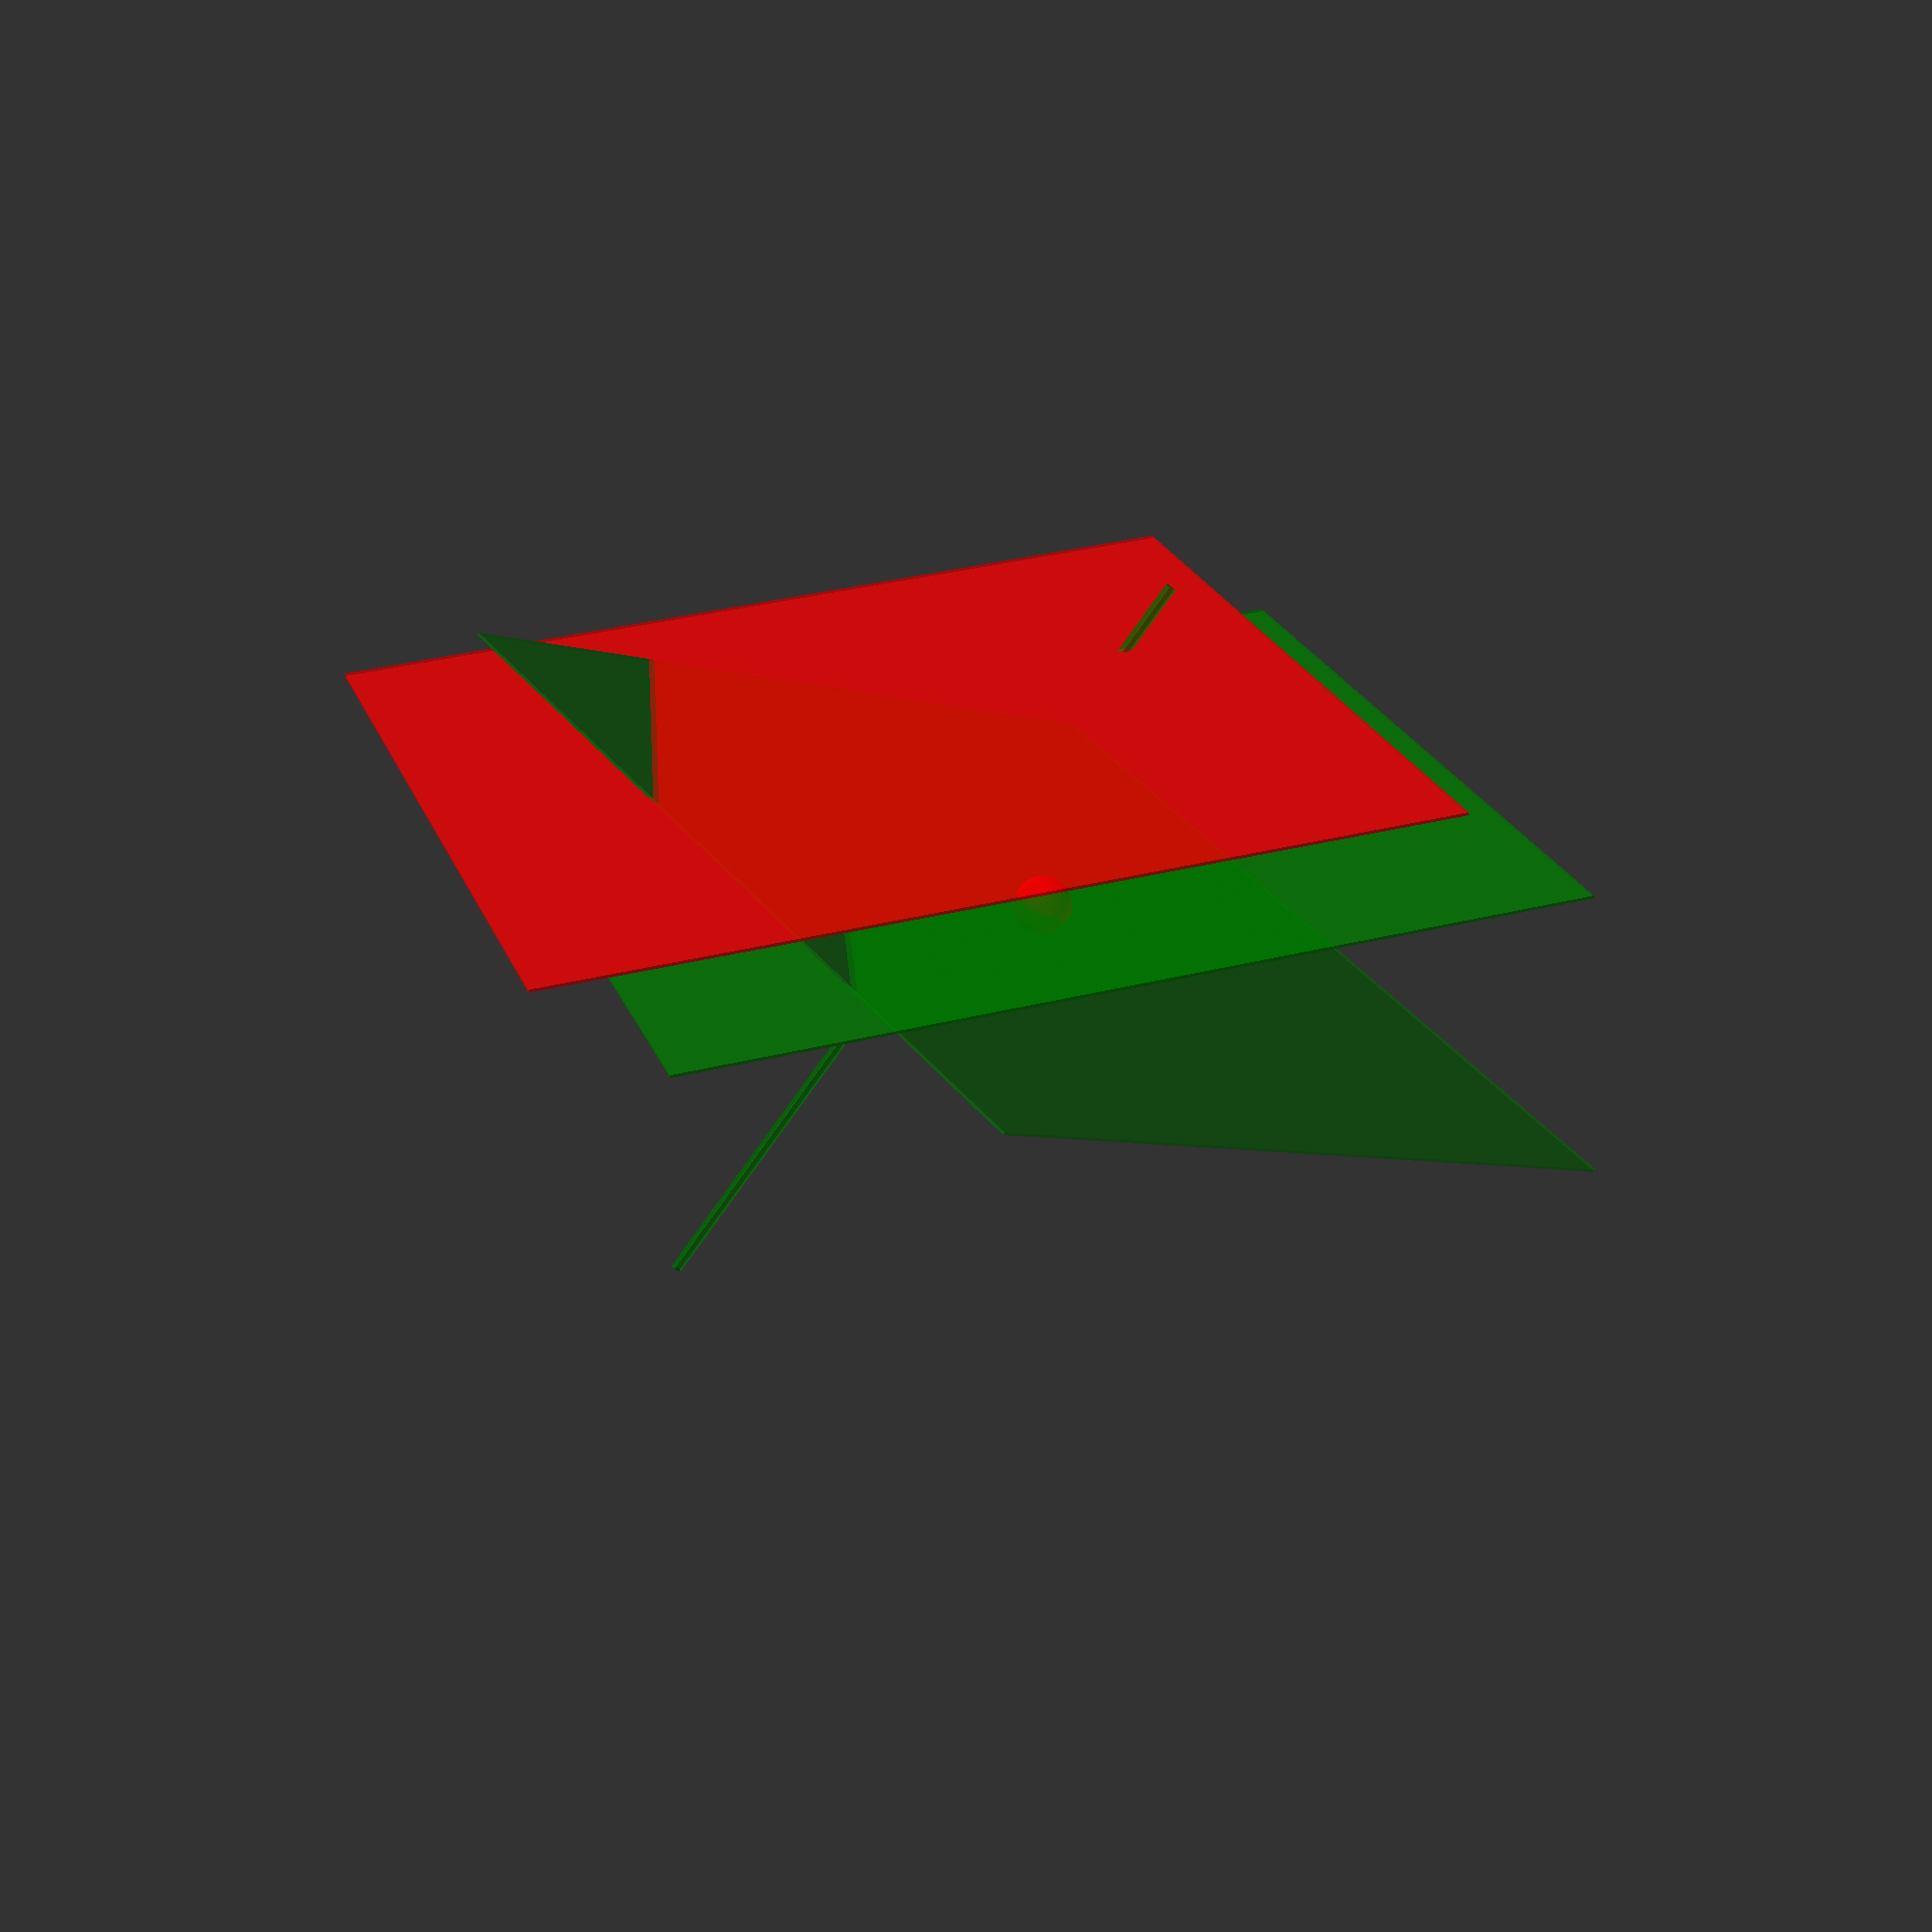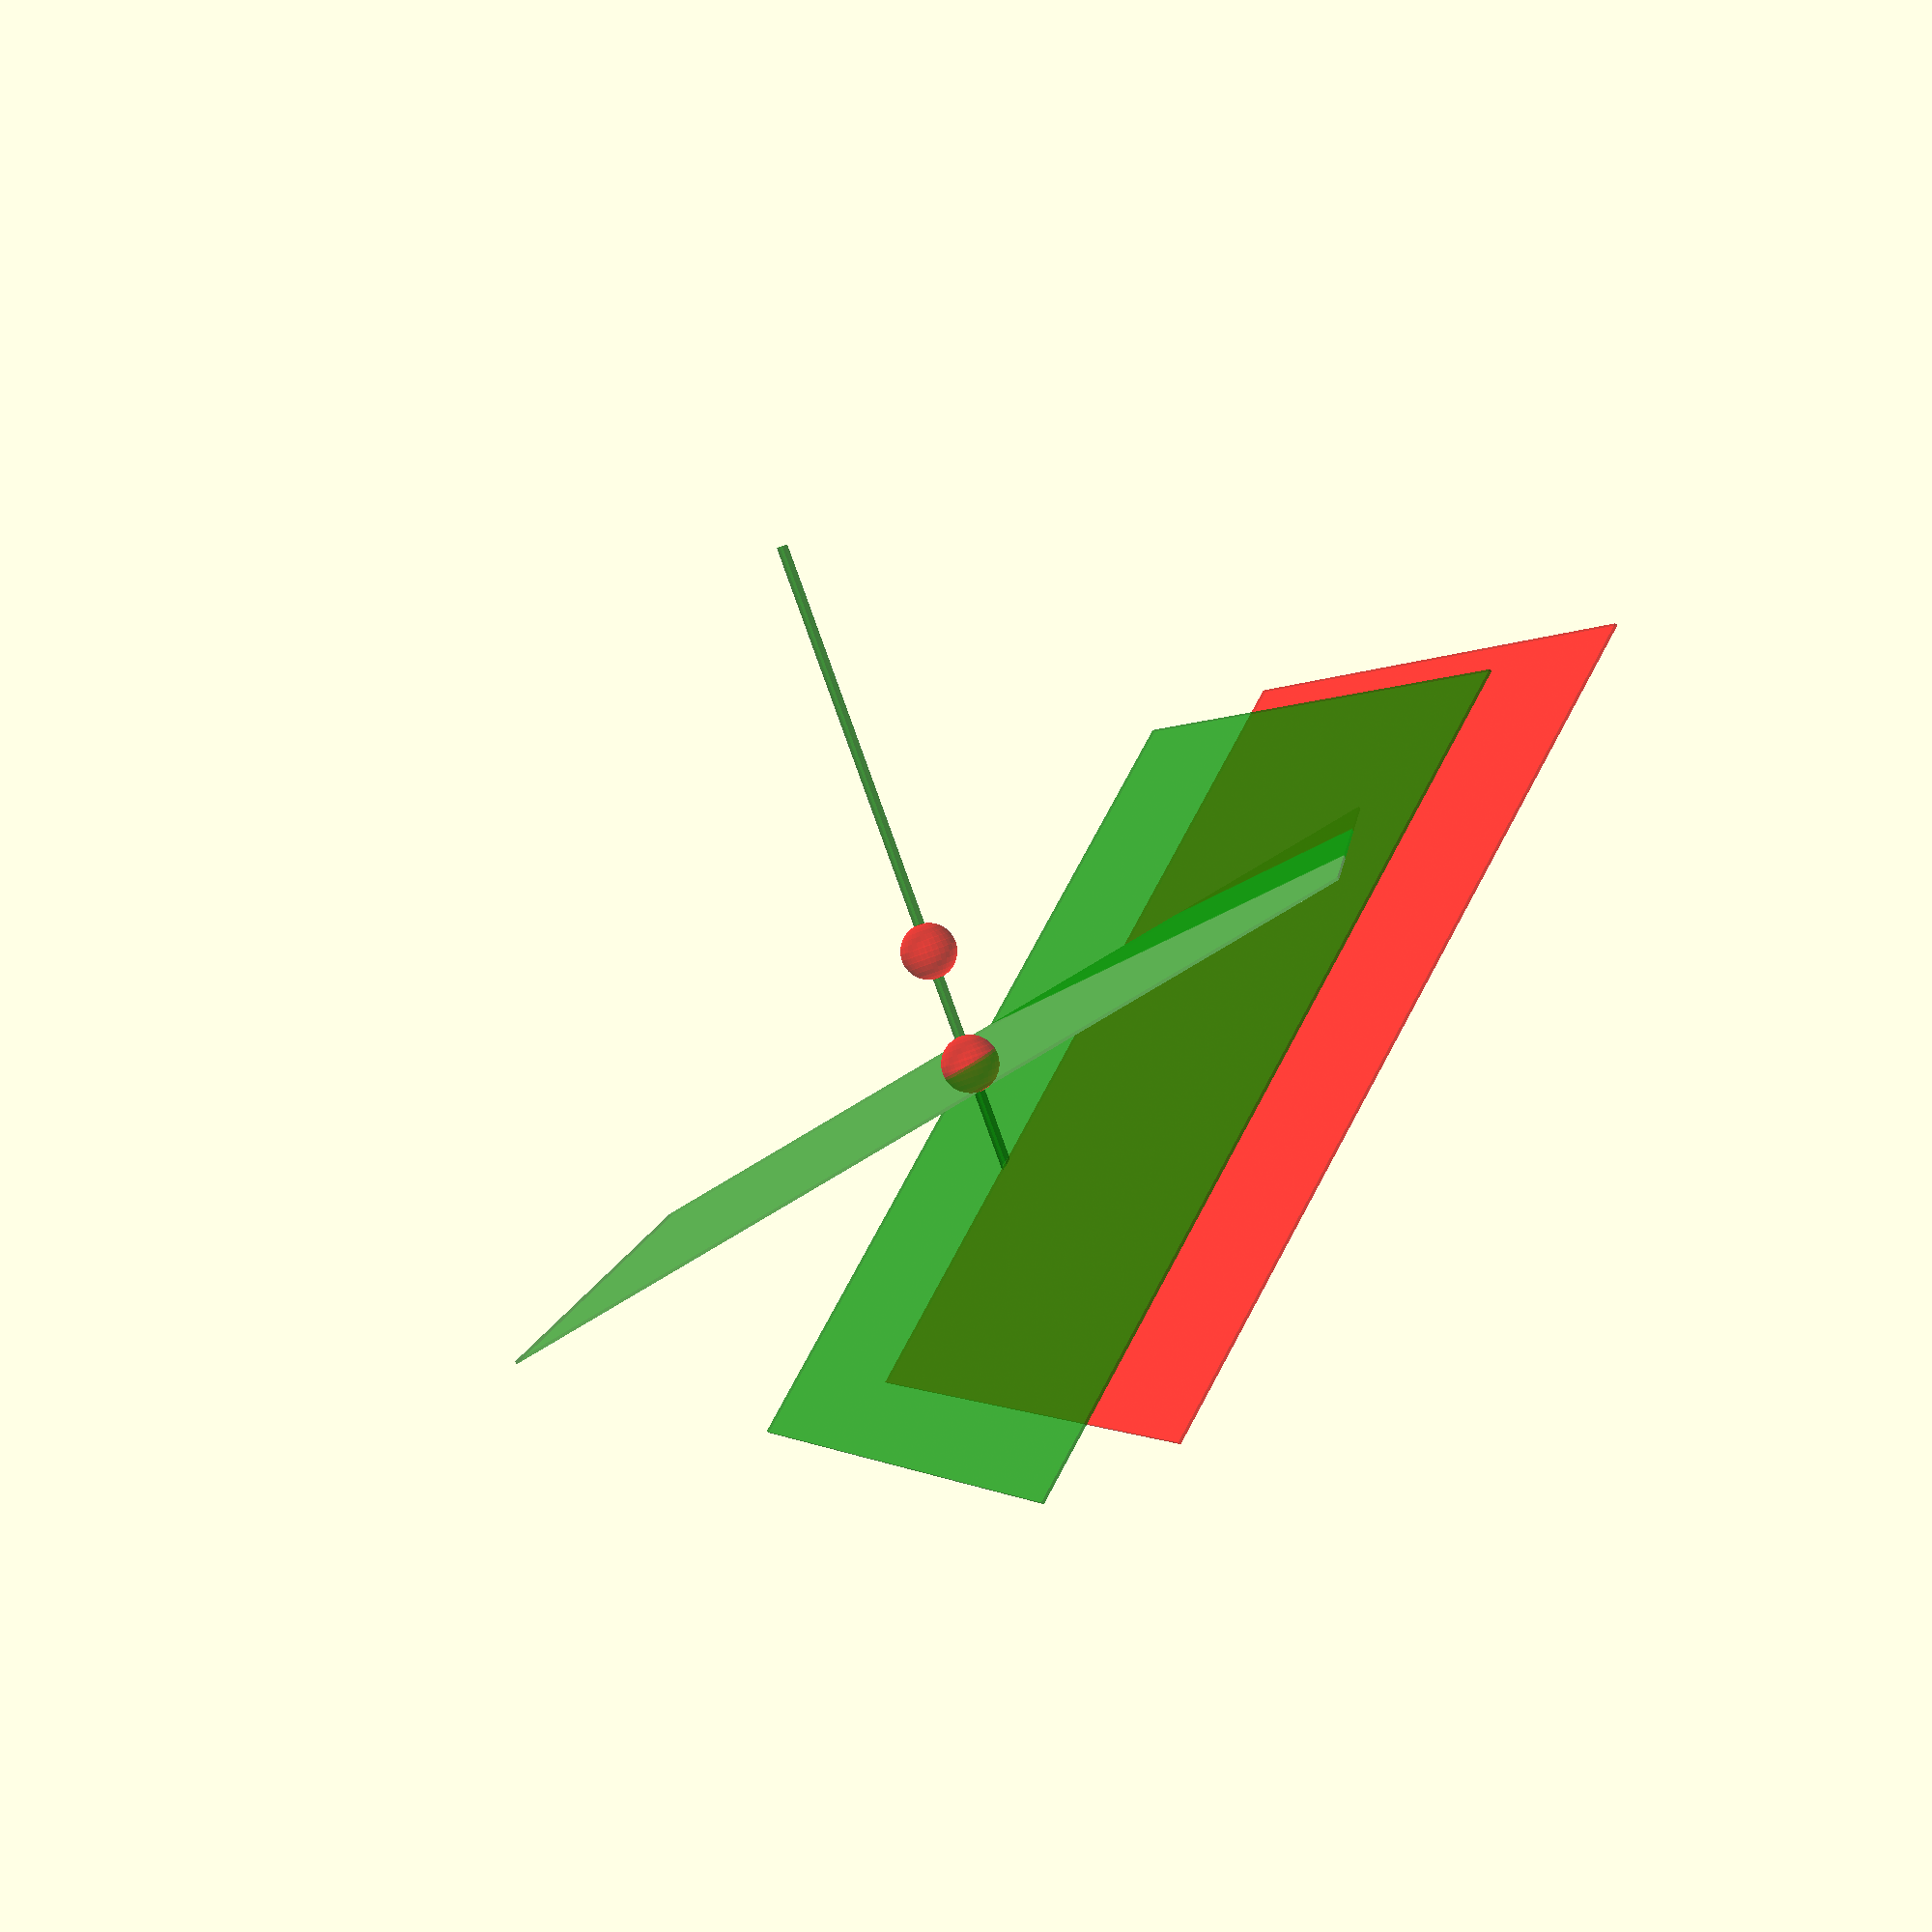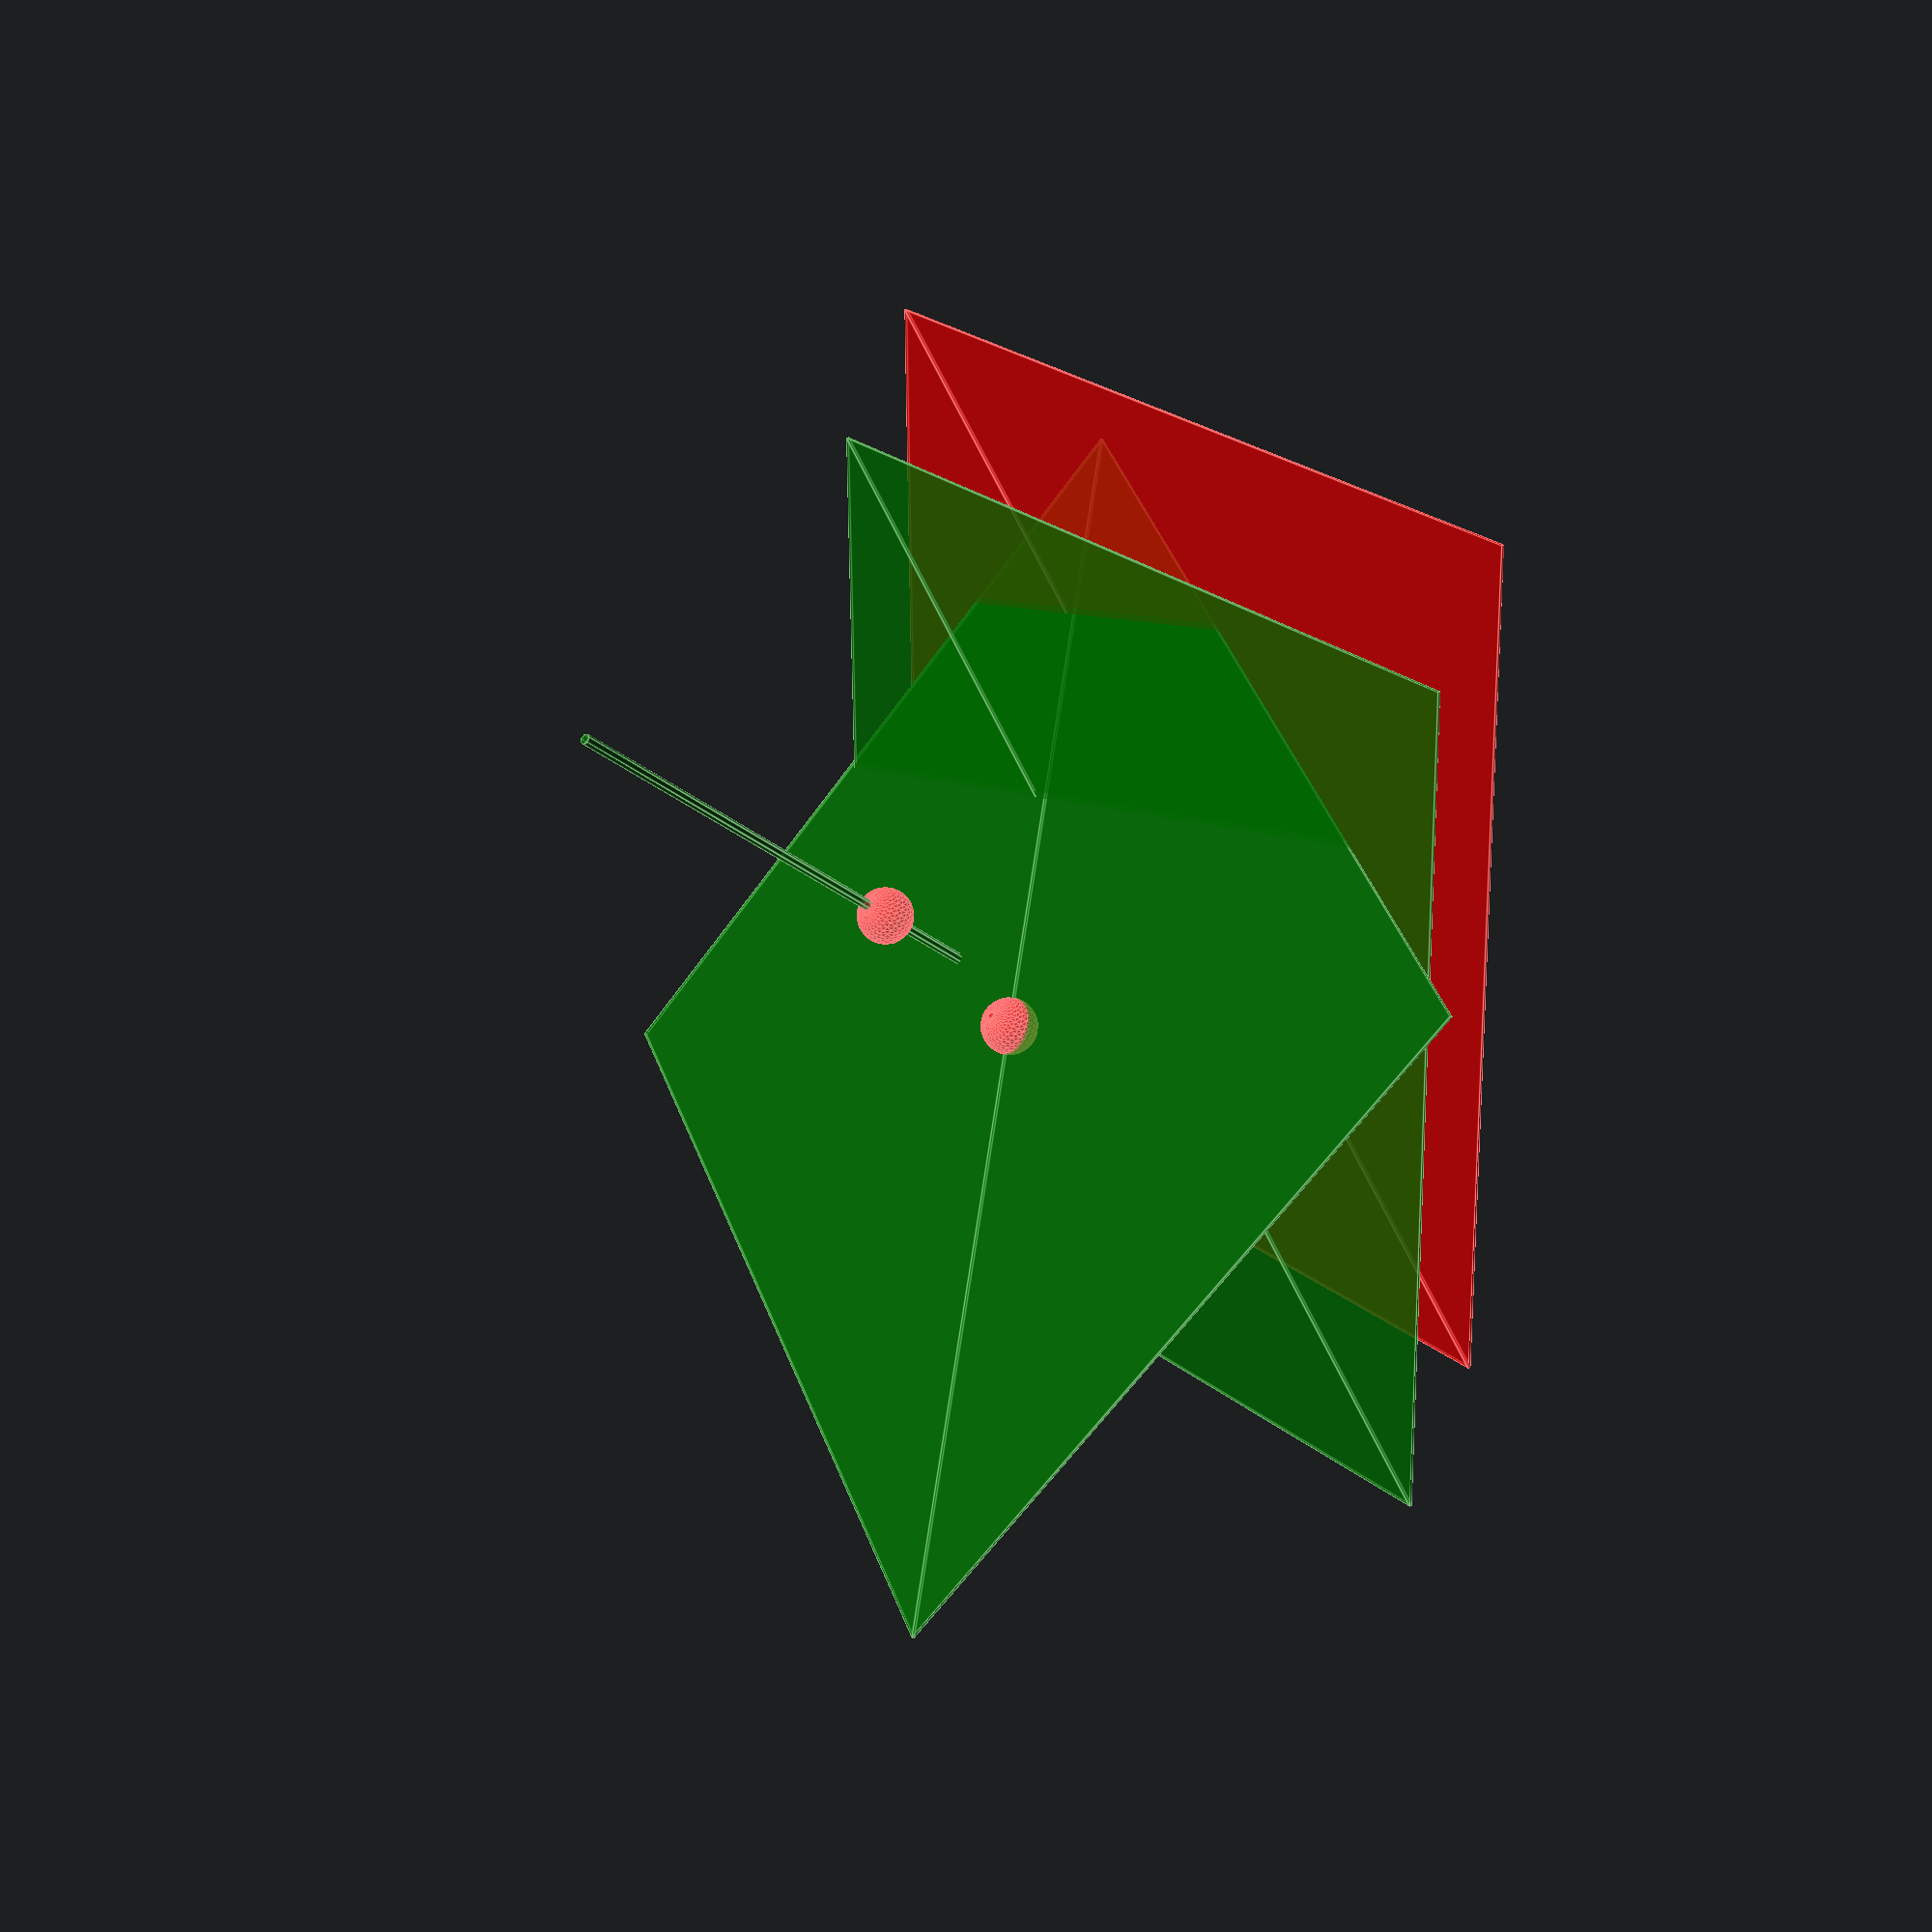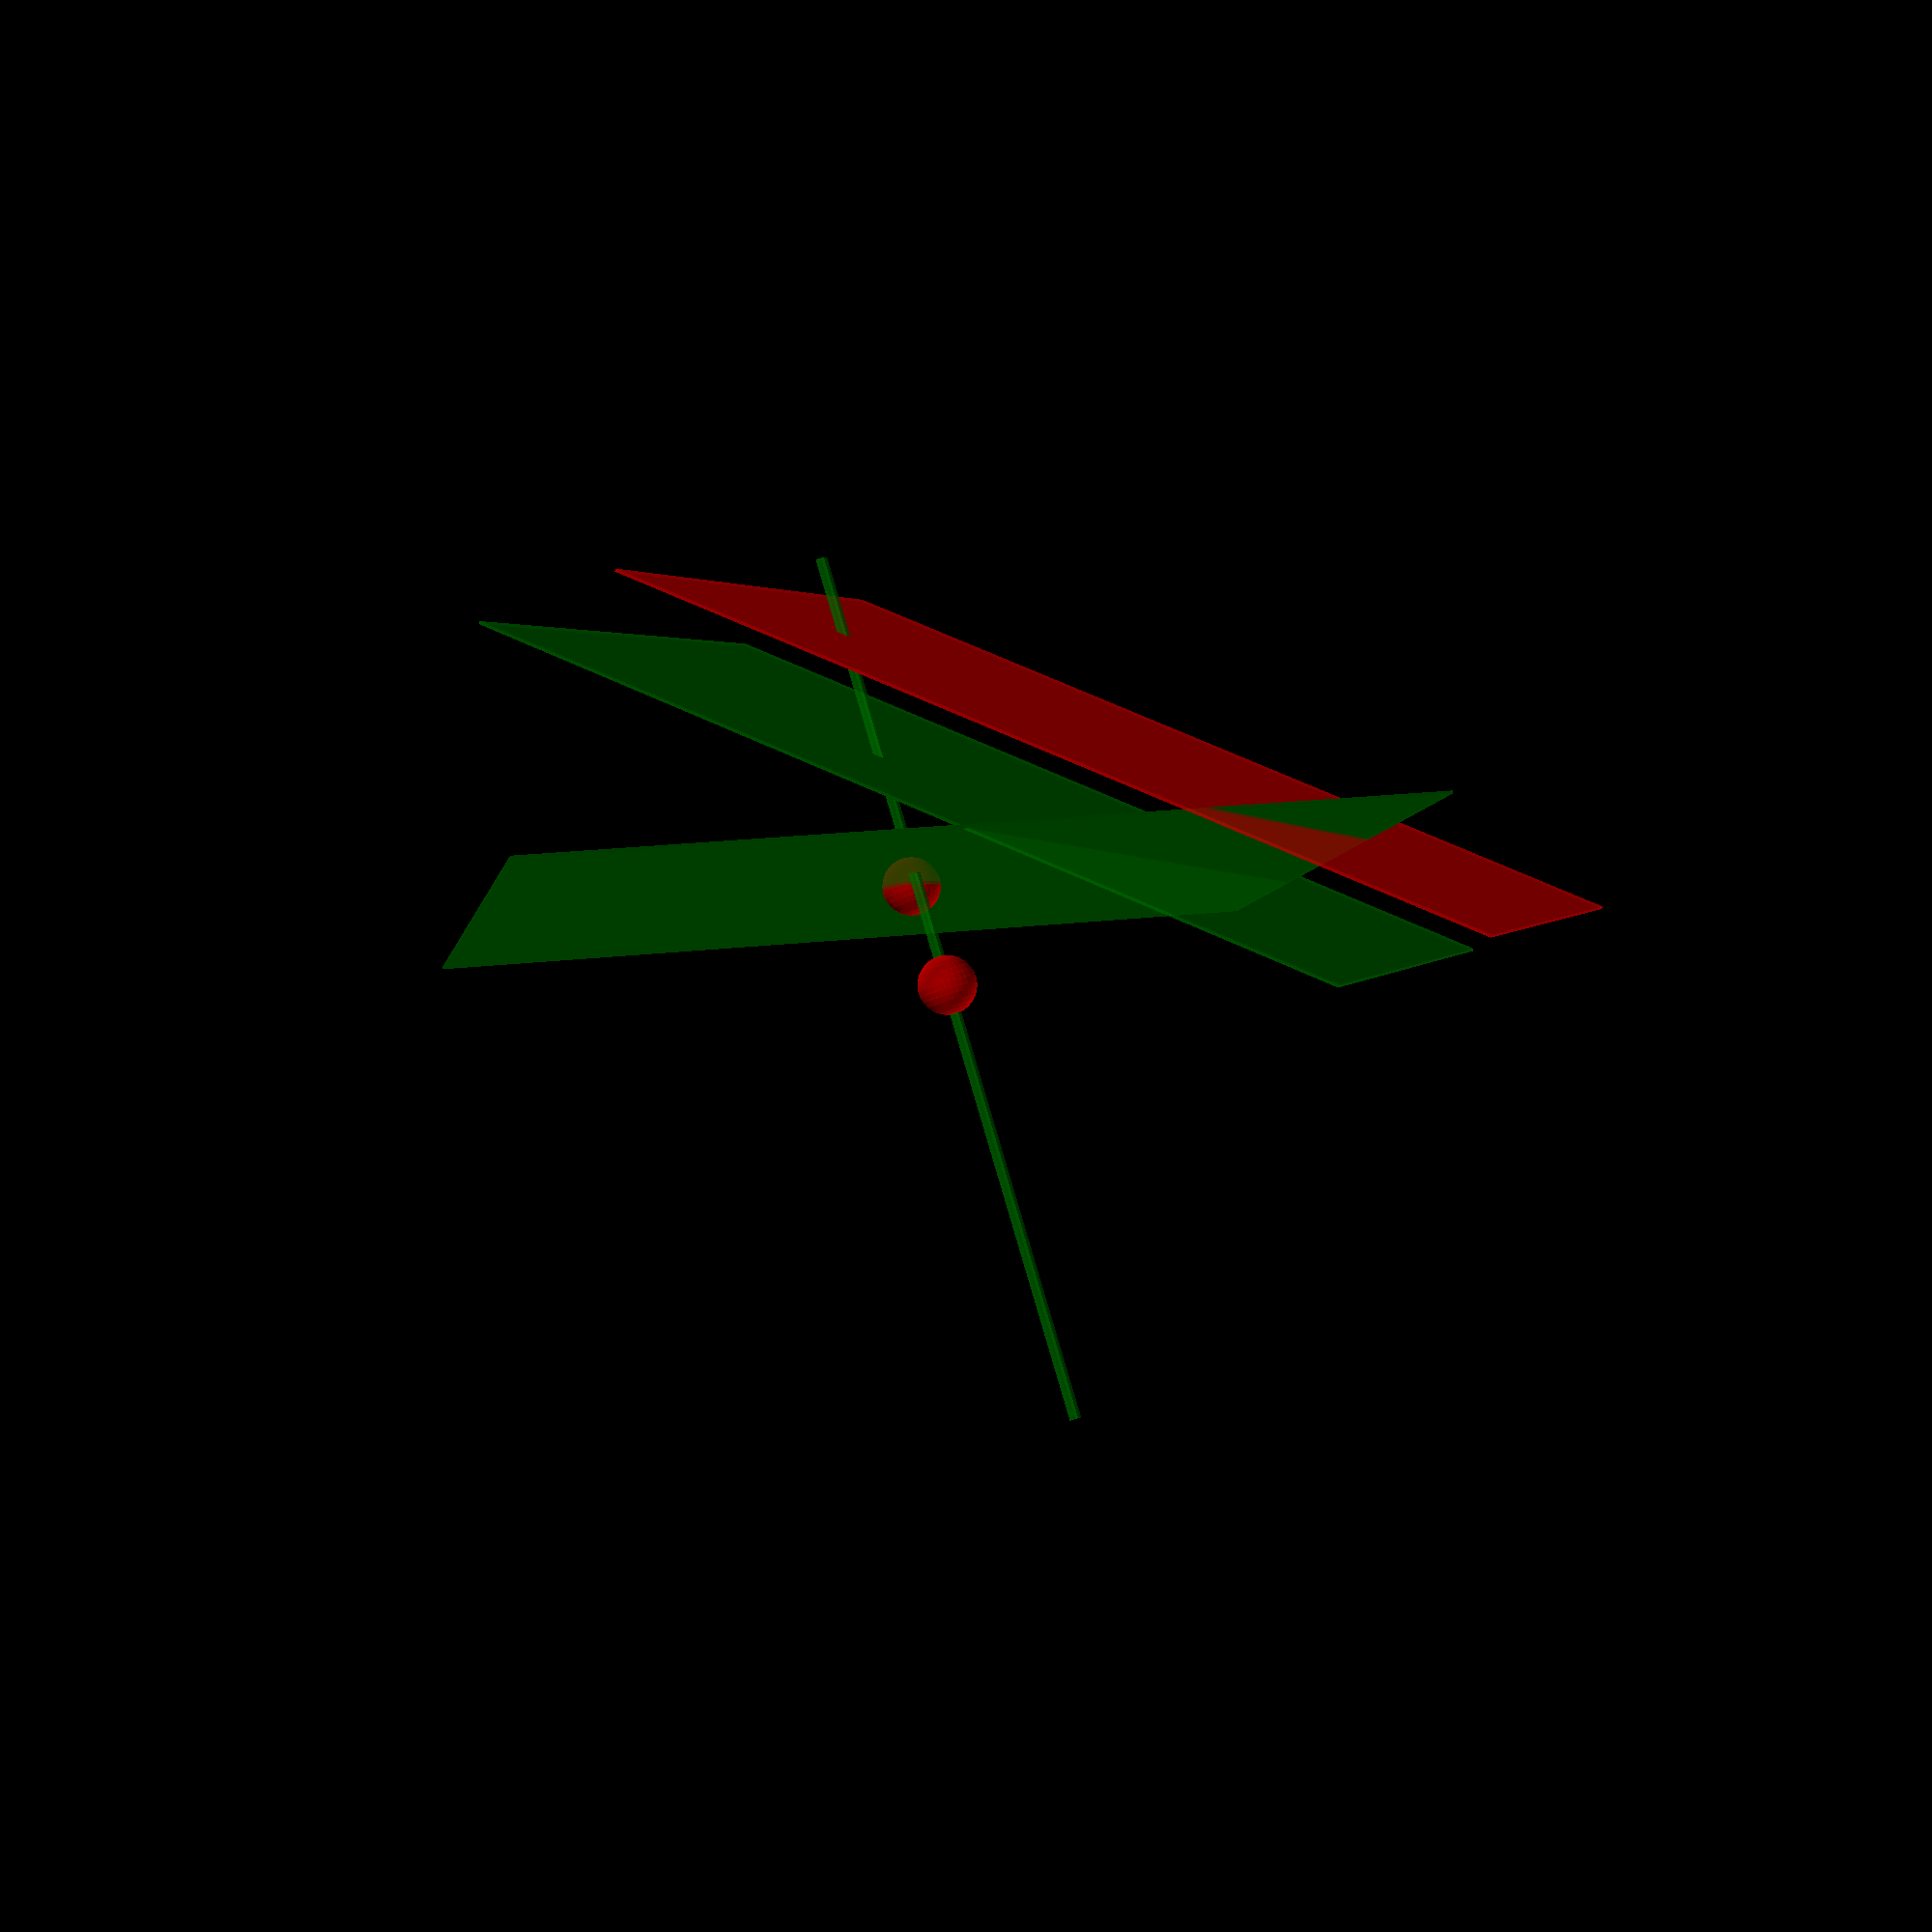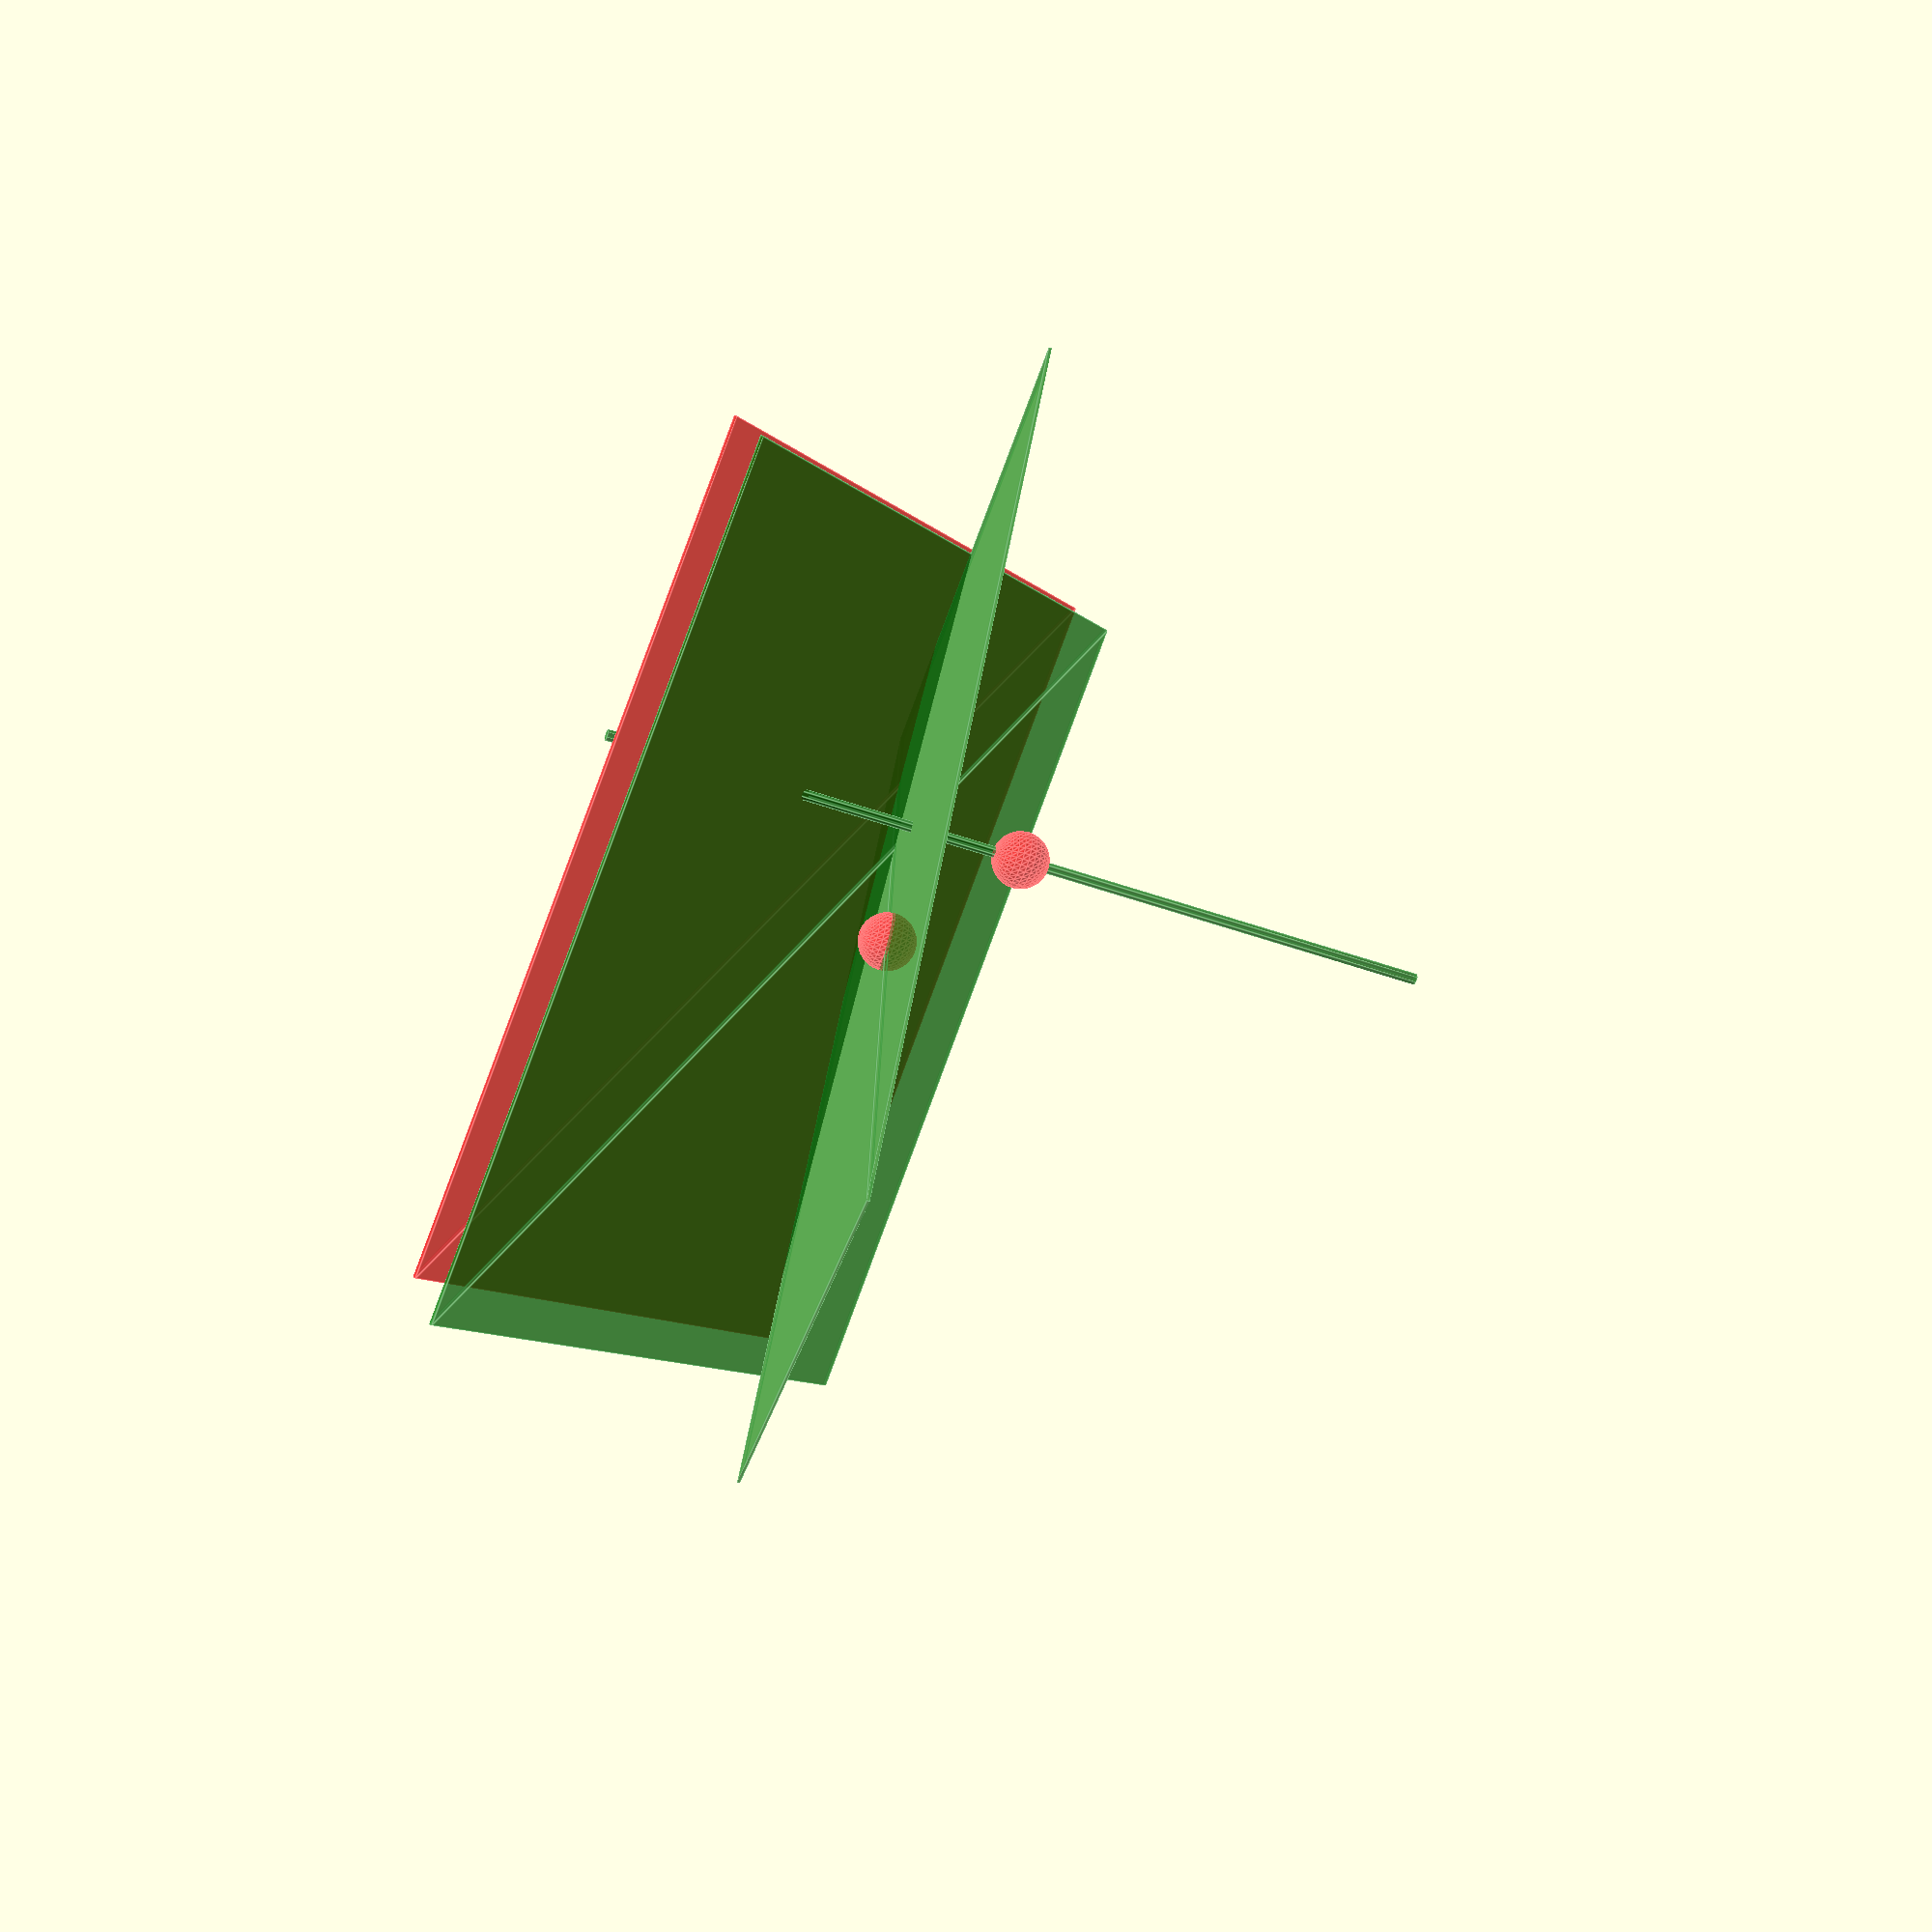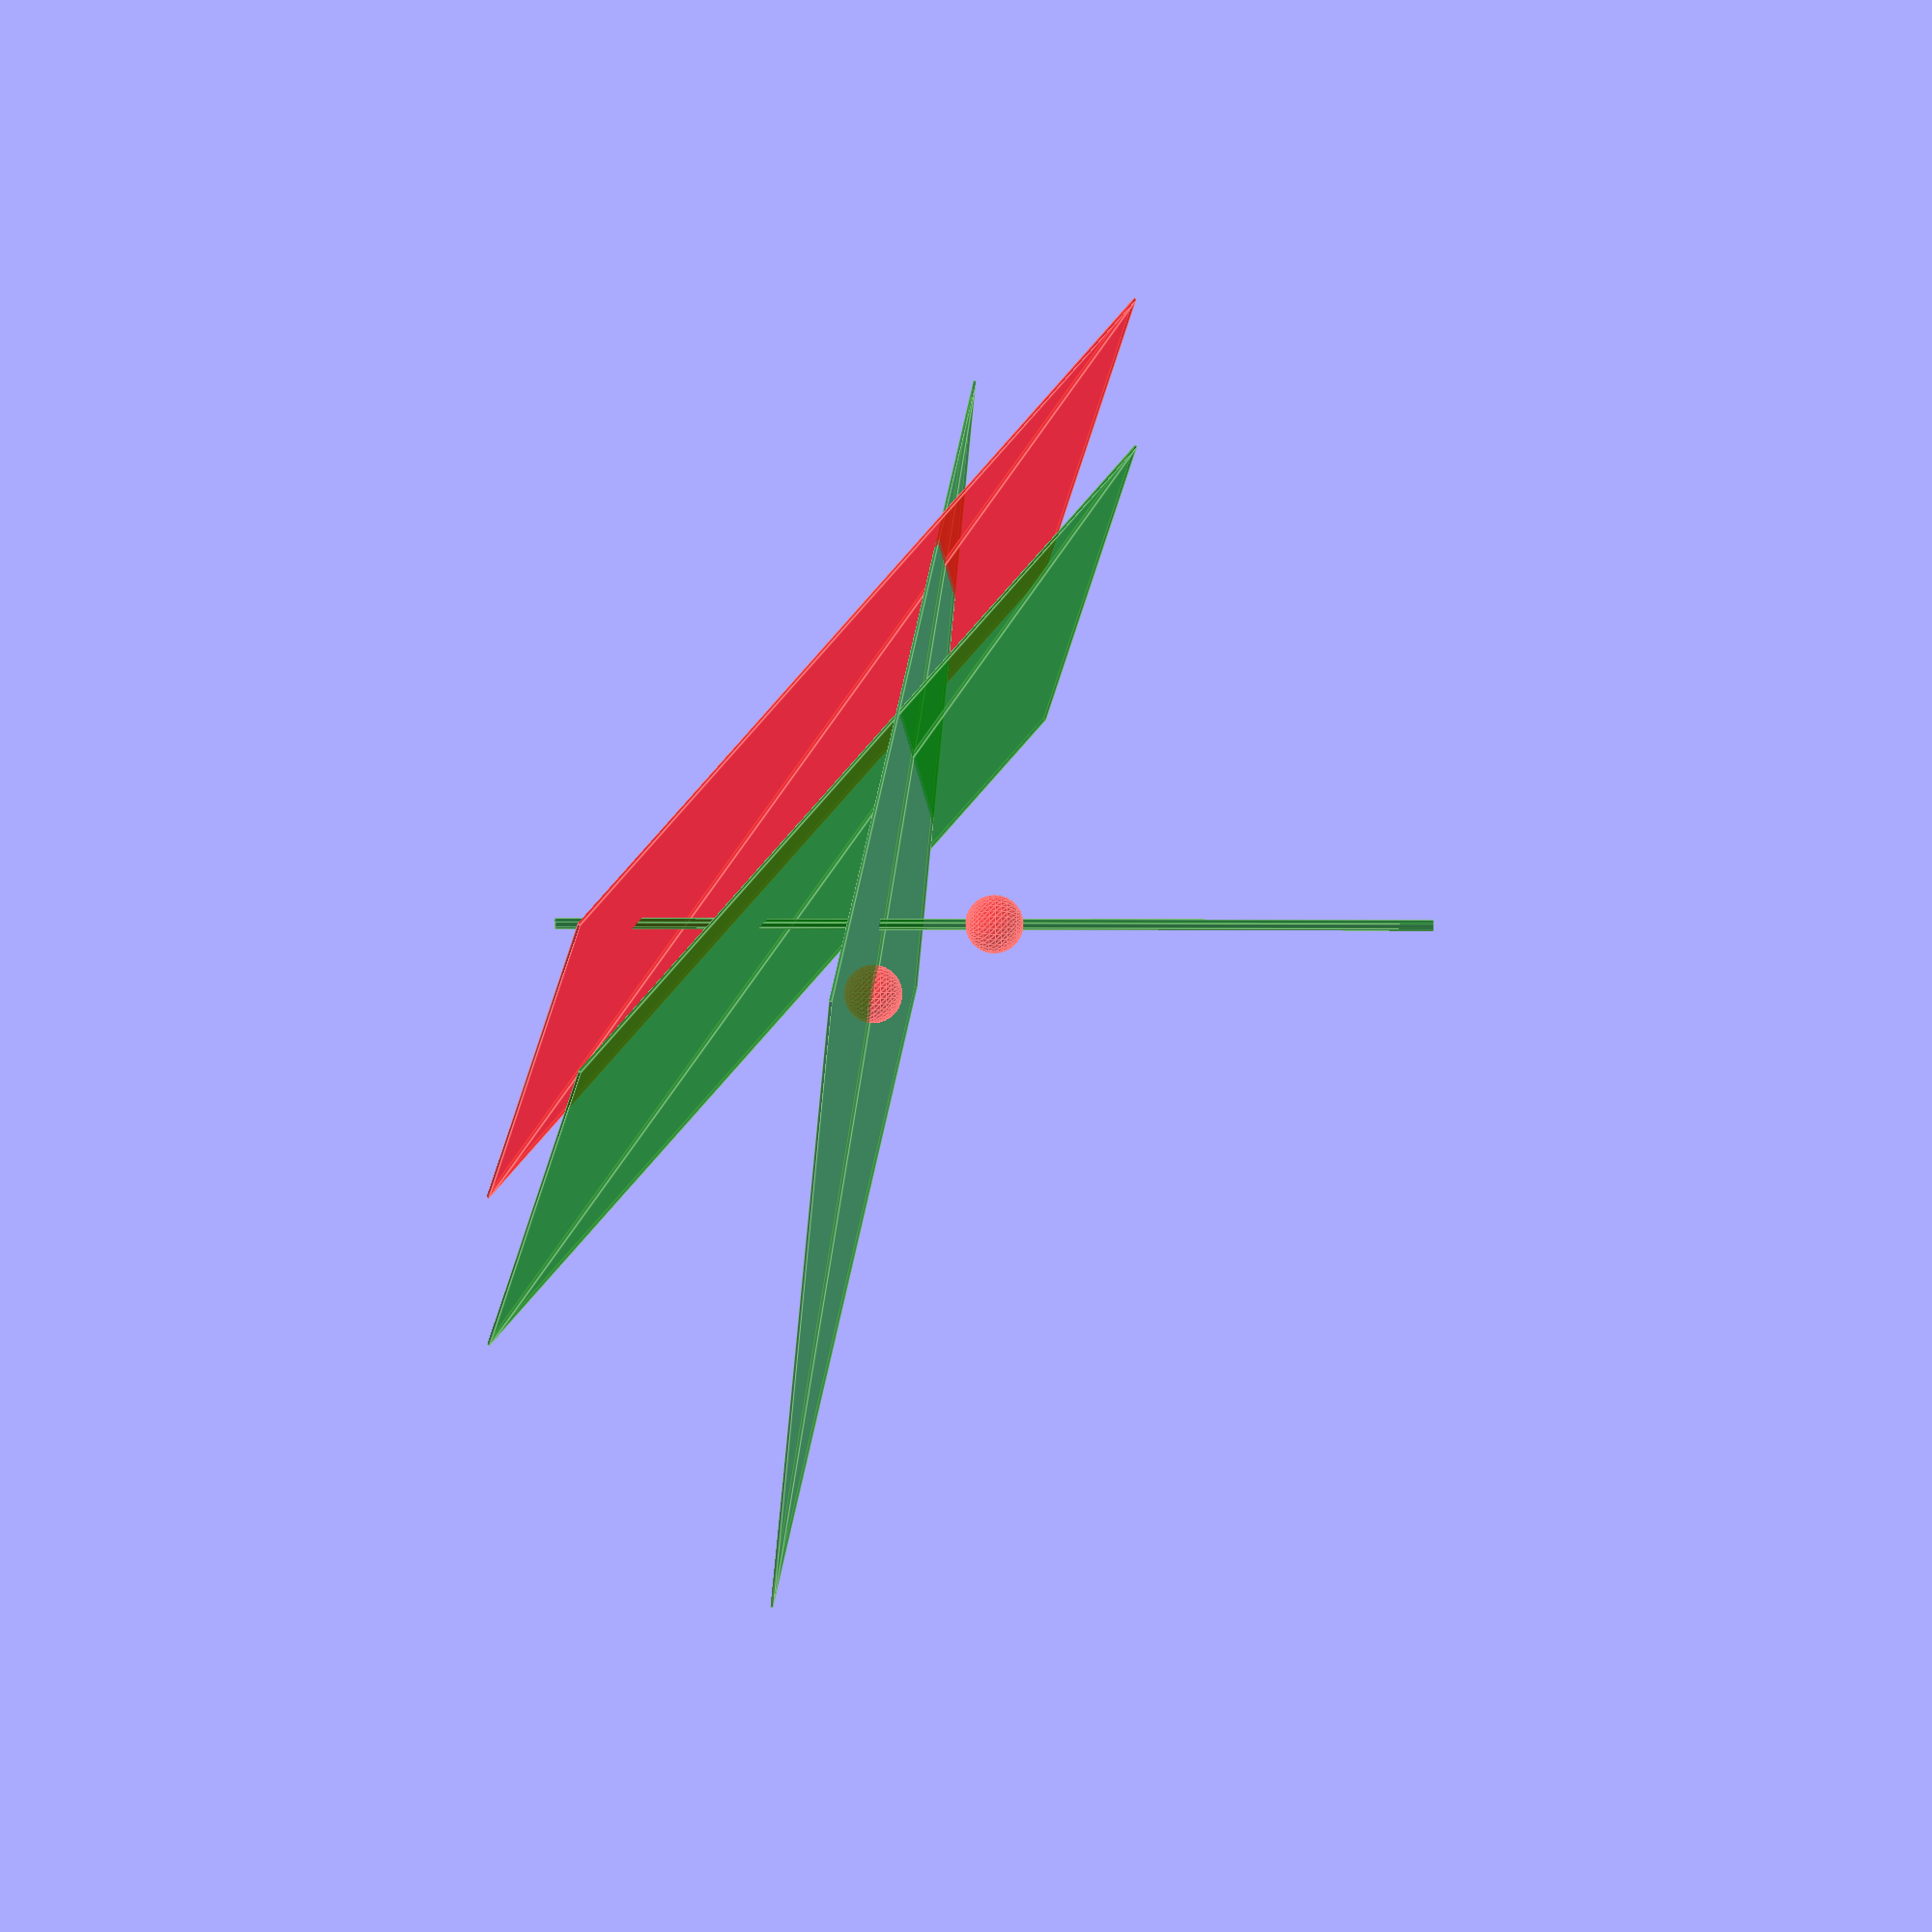
<openscad>

// This indicates the pin (revolute) joint.
// 
// The revolute is generically modeled as
// a coincident point and parallel constraint.


// in-plane constraint

translate([-40,0,30]){
  color("red", 0.5)
    sphere(10);
  rotate(25, [0,1,2])
    color("green", 0.4)
      square([300, 300], true);
}

// parallel-axis constraint

color("red", 0.5){
translate([50,0,50])
  rotate([5,40,0])
    square([300,300], true);
}

color("green", 0.5){
translate([0,10,50])
  rotate([5,40,0])
    square([300,300], true);
}
// application of these two constraints 
// results in t2-r1 DoF for the two components
// (one component fixed).

// You can see that the red component
// is free to move the point in translation 
// along the green plane.
// Red can also rotate about an axis
// perpendicular to the red plane but not
// about the non-parallel plane.

// in-line constraint

translate([-30, -40, -10]) {
color("red", 0.5){
translate([0,0,0])
  rotate([0,0,0])
    sphere(10);
}

color("green", 0.5){
translate([0,0,0])
  rotate([0,0,0])
    cylinder(300, 2, 2, true);
} }

// Consider the path of the earth in its
// orbital plane where is can move in the 
// orbtal plane while rotating on its axis.
// This last constraint pins the red component
// so that it revolves about an axis,
// perpendicular to the parallel constraint and
// passing through the in-line red point.

 

</openscad>
<views>
elev=75.1 azim=158.5 roll=324.8 proj=p view=wireframe
elev=268.4 azim=15.2 roll=340.1 proj=p view=wireframe
elev=209.4 azim=47.0 roll=320.1 proj=p view=edges
elev=275.9 azim=192.4 roll=163.6 proj=p view=solid
elev=225.4 azim=45.7 roll=112.5 proj=p view=edges
elev=3.1 azim=251.7 roll=87.8 proj=o view=edges
</views>
